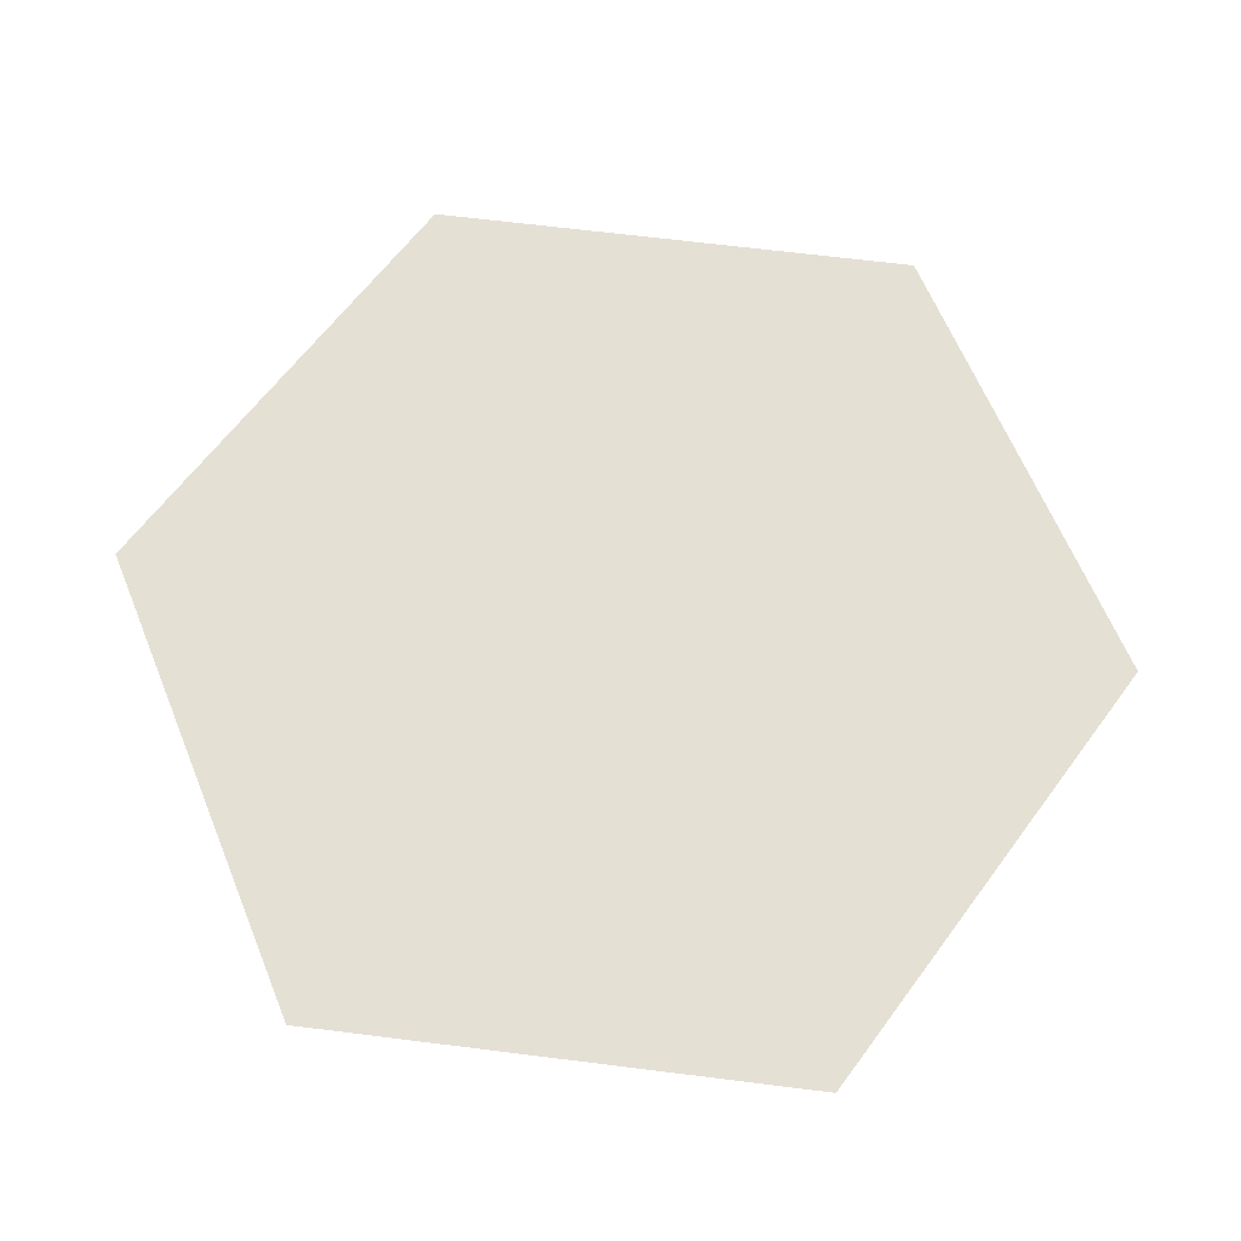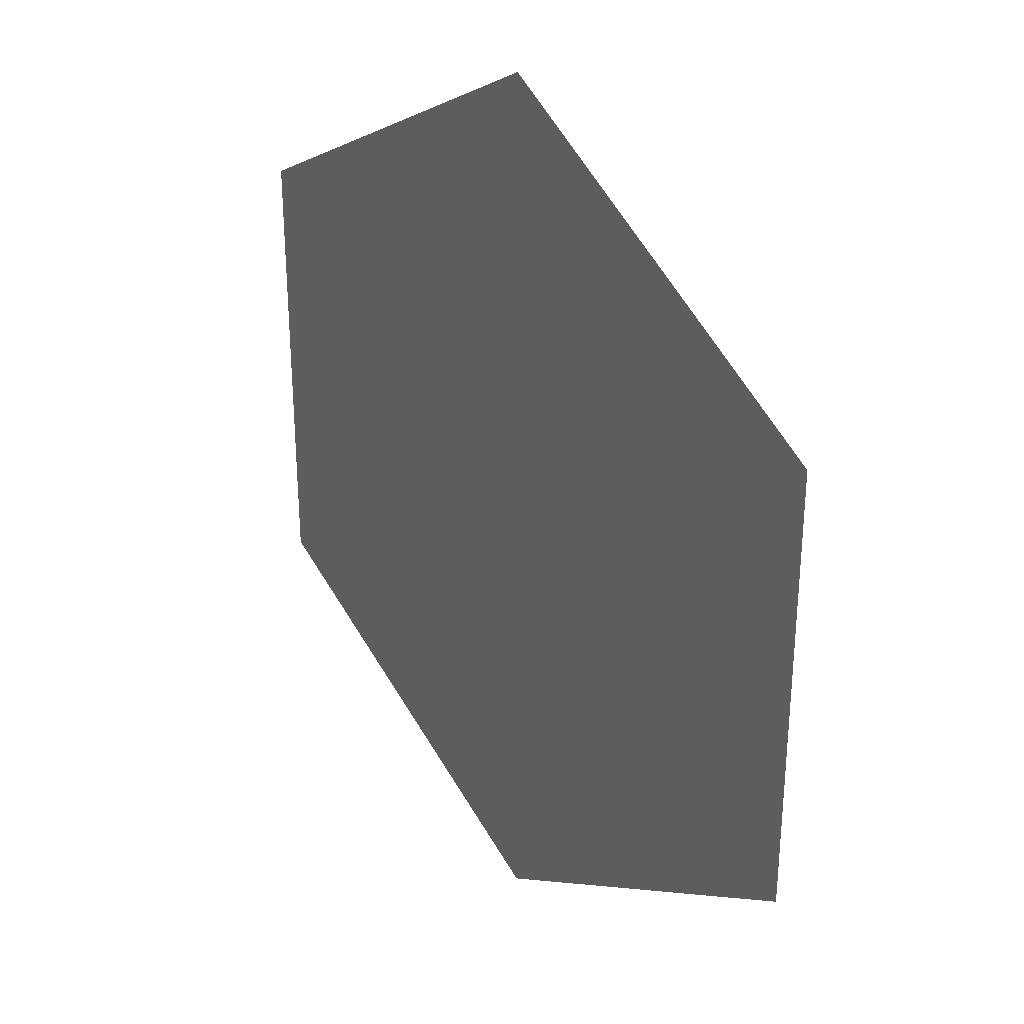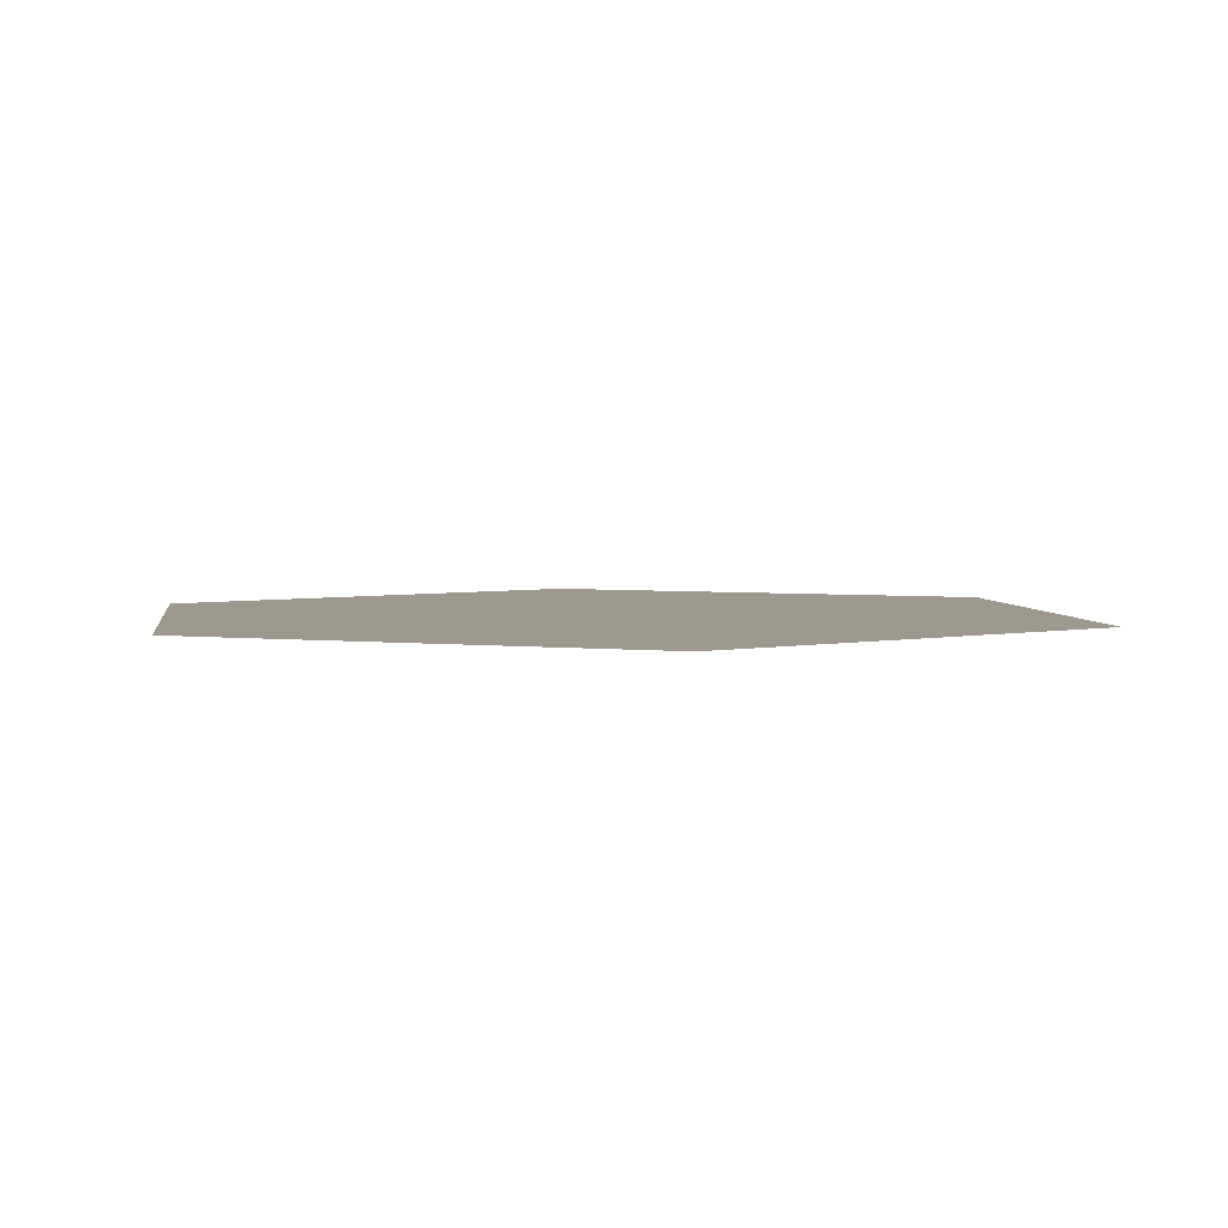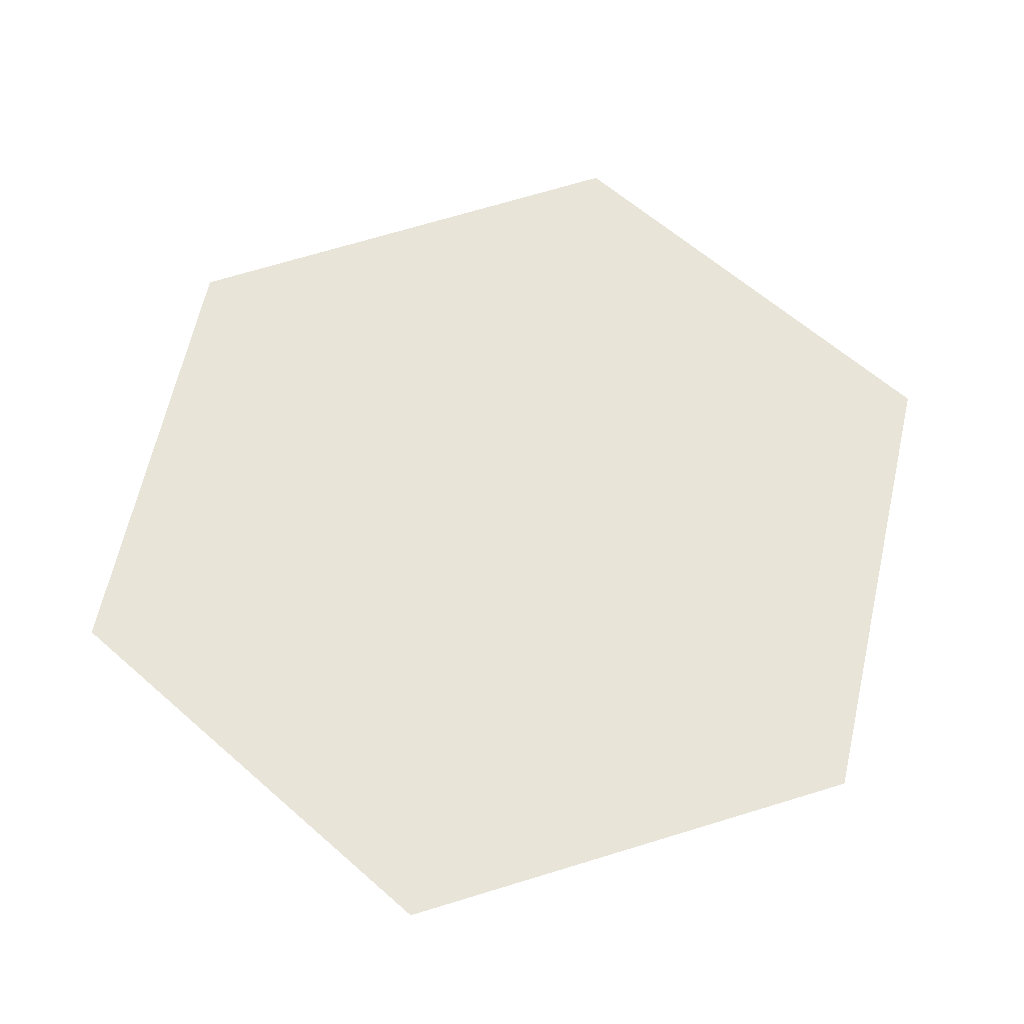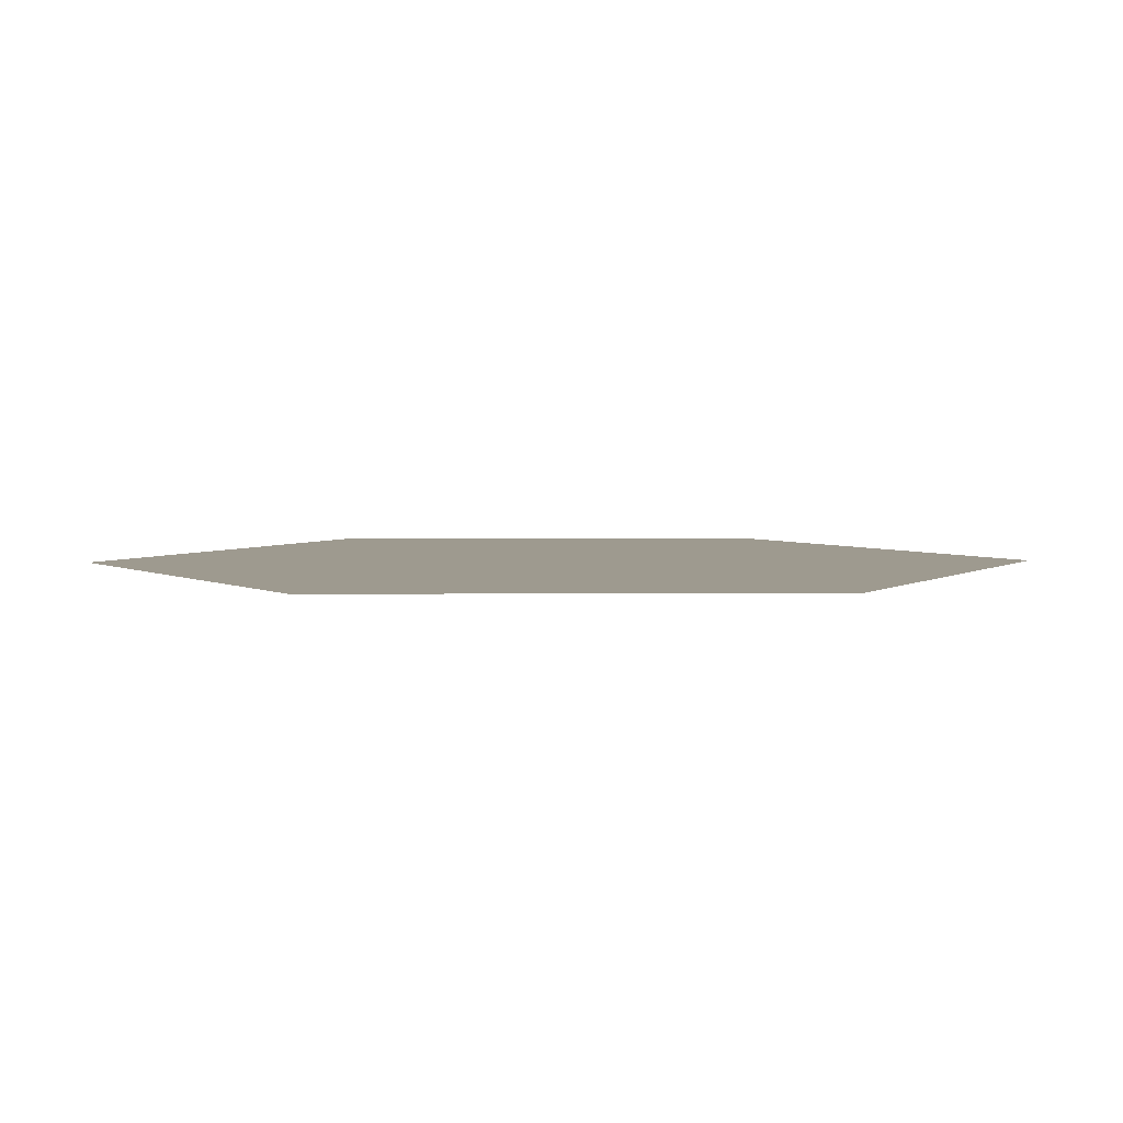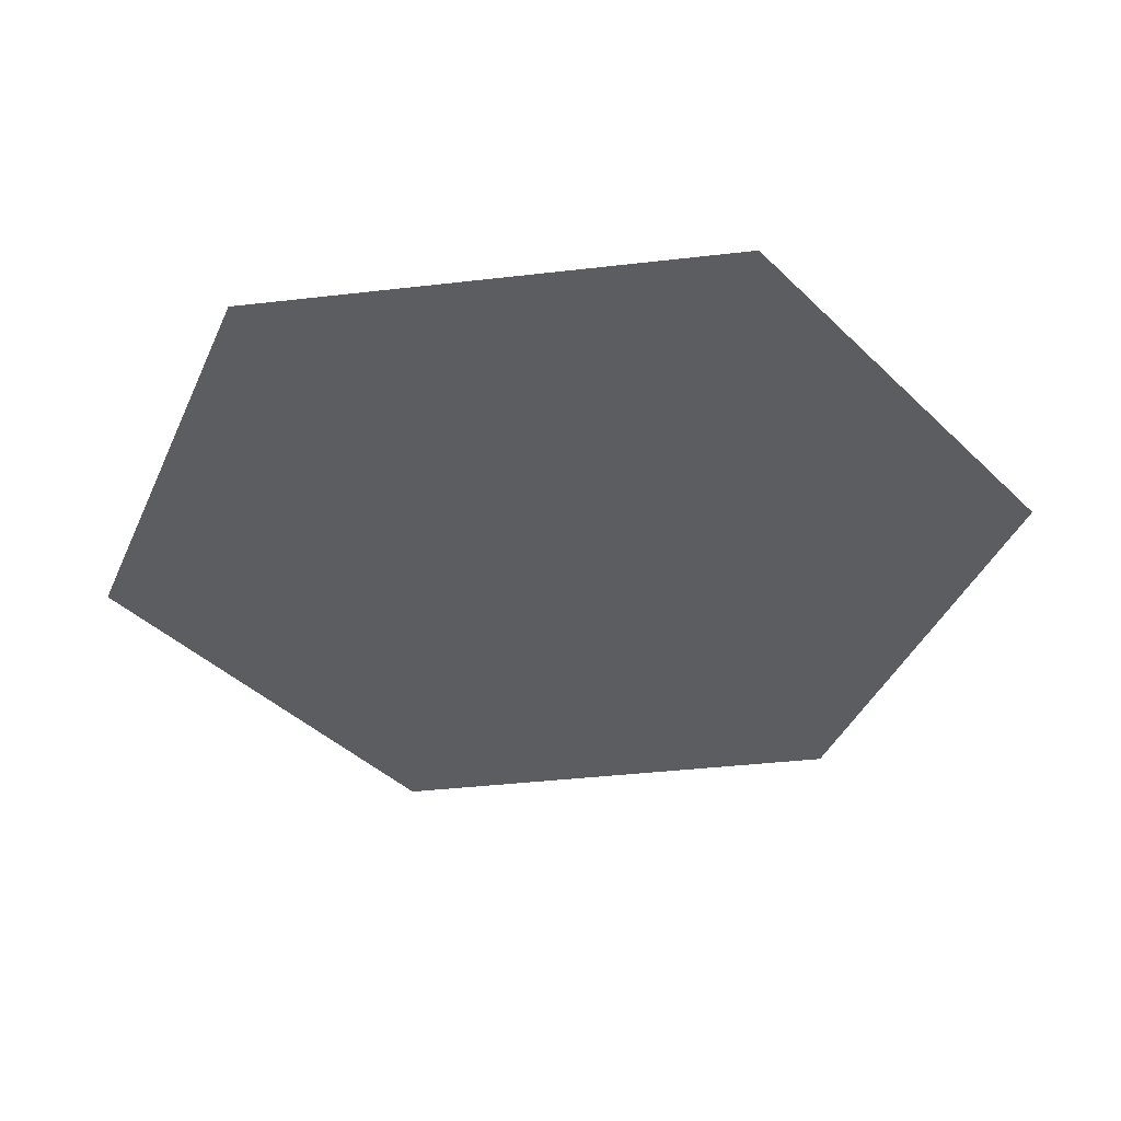
<metadata>
{"format":"obj","ext":"obj","renderer":"f3d","projection":"perspective","resolution":1024,"background":"white","views":[{"elev":65.5,"azim":97.2,"up":"+Y"},{"elev":30.7,"azim":-127.4,"up":"+Z"},{"elev":3.4,"azim":-67.6,"up":"+Y"},{"elev":60.7,"azim":-47.9,"up":"+Y"},{"elev":3.8,"azim":27.9,"up":"+Y"},{"elev":-37.2,"azim":-81.4,"up":"+Y"}]}
</metadata>
<code>
v -1.672 0.375 -1.688
v -1.297 0.375 -1.469
v -1.672 0.375 -1.25
v -1.672 0.375 -1.25
v -1.297 0.375 -1.469
v -1.297 0.375 -1.031
v -1.297 0.375 -1.031
v -1.297 0.375 -1.469
v -0.9062 0.375 -1.25
v -0.9062 0.375 -1.25
v -1.297 0.375 -1.469
v -0.9062 0.375 -1.688
v -0.9062 0.375 -1.688
v -1.297 0.375 -1.469
v -1.297 0.375 -1.906
v -1.297 0.375 -1.906
v -1.297 0.375 -1.469
v -1.672 0.375 -1.688
f 1 2 3
f 4 5 6
f 7 8 9
f 10 11 12
f 13 14 15
f 16 17 18

</code>
